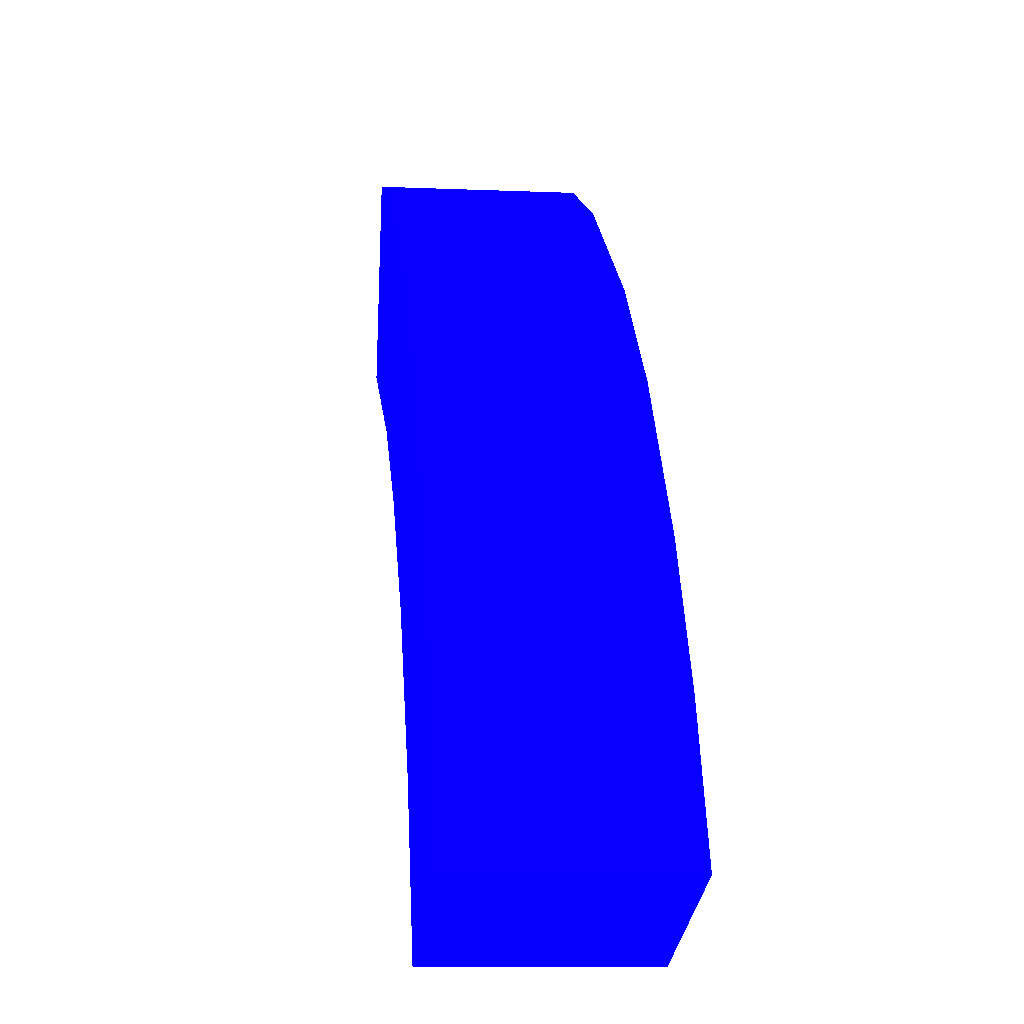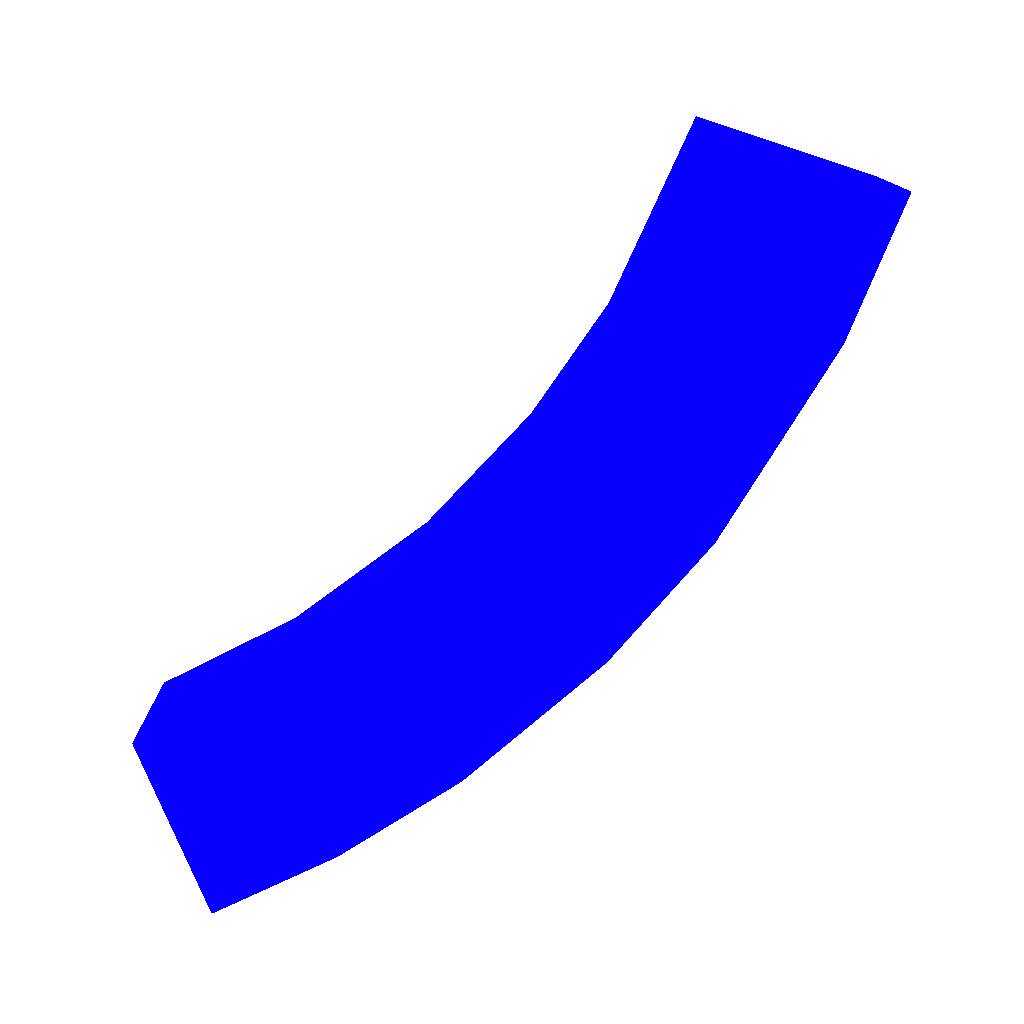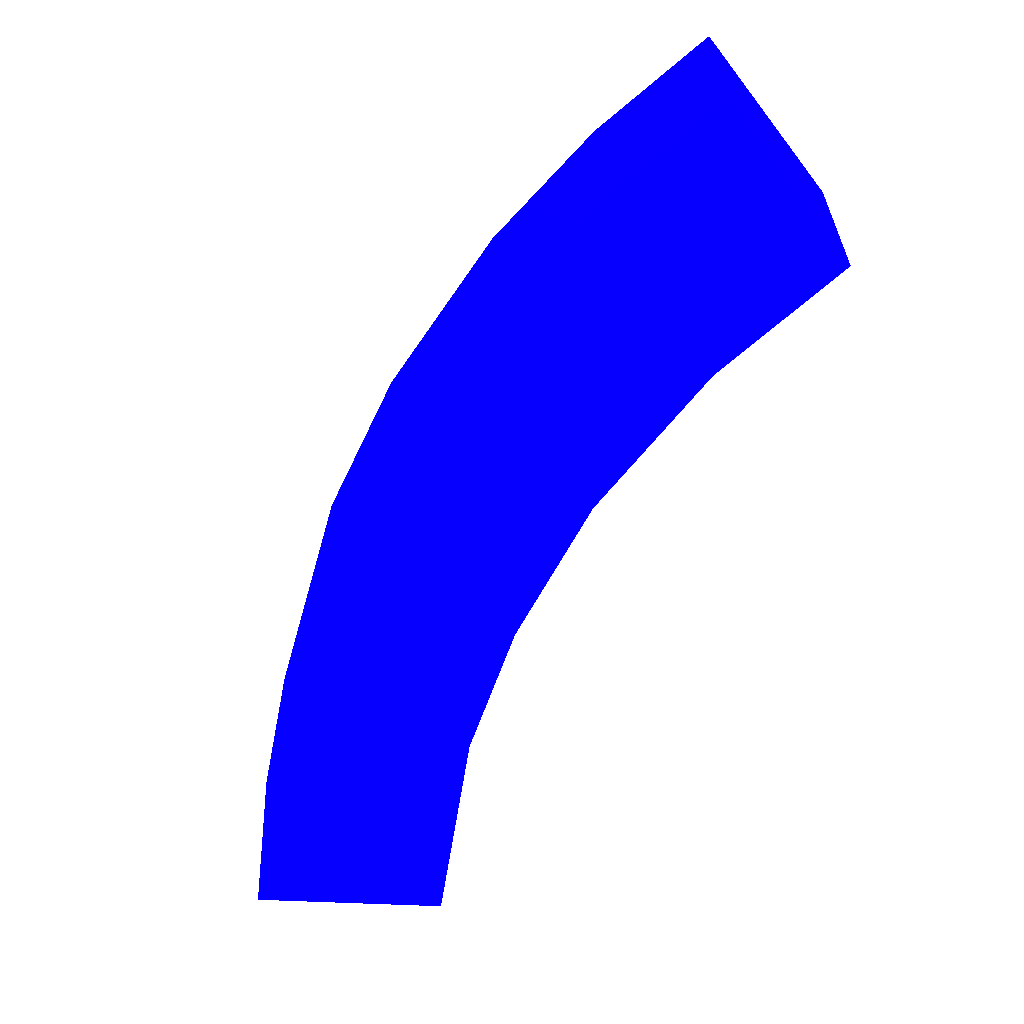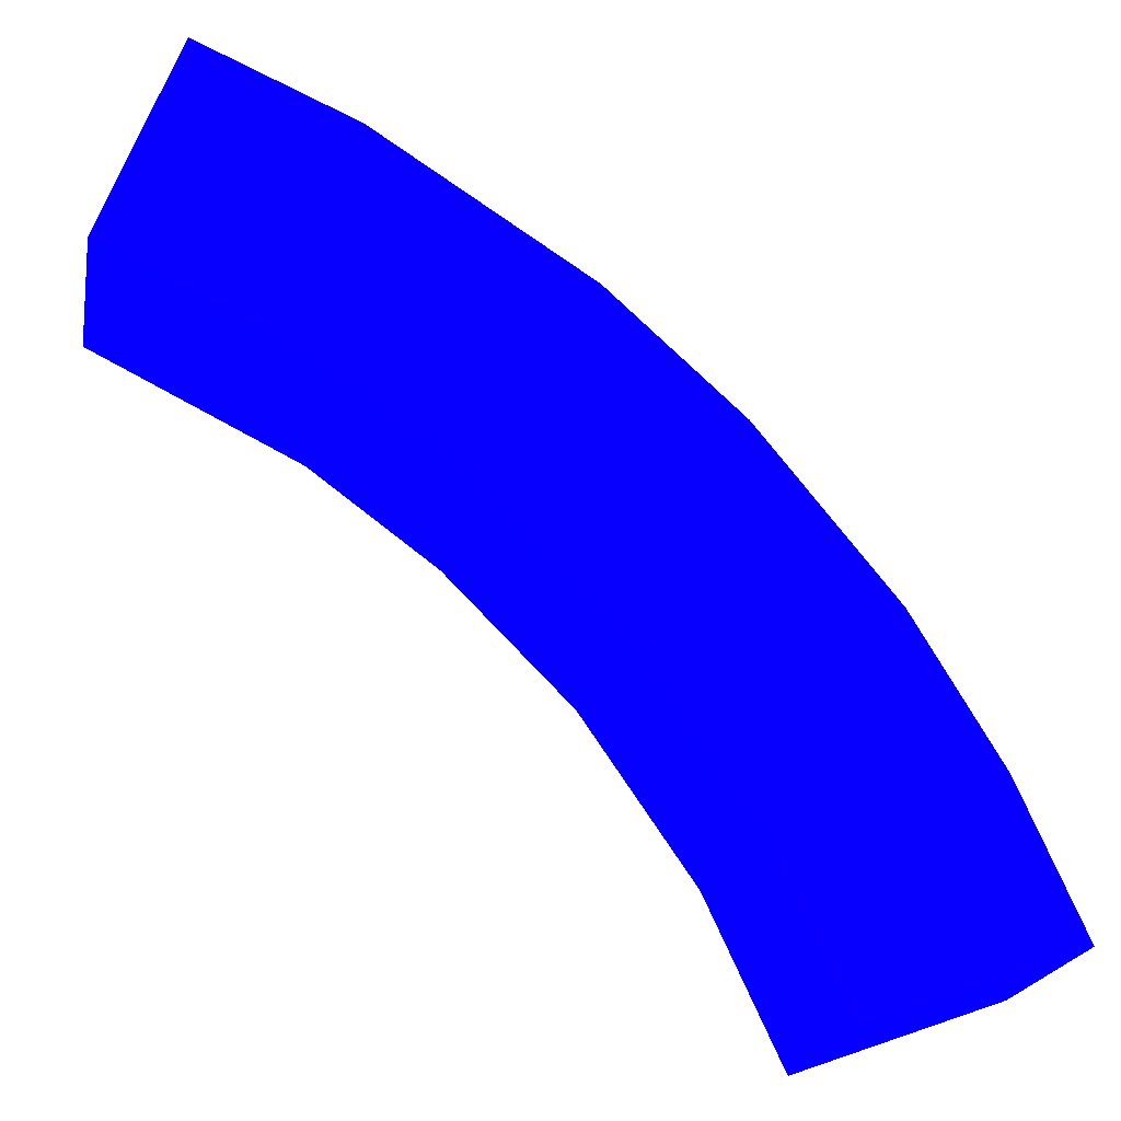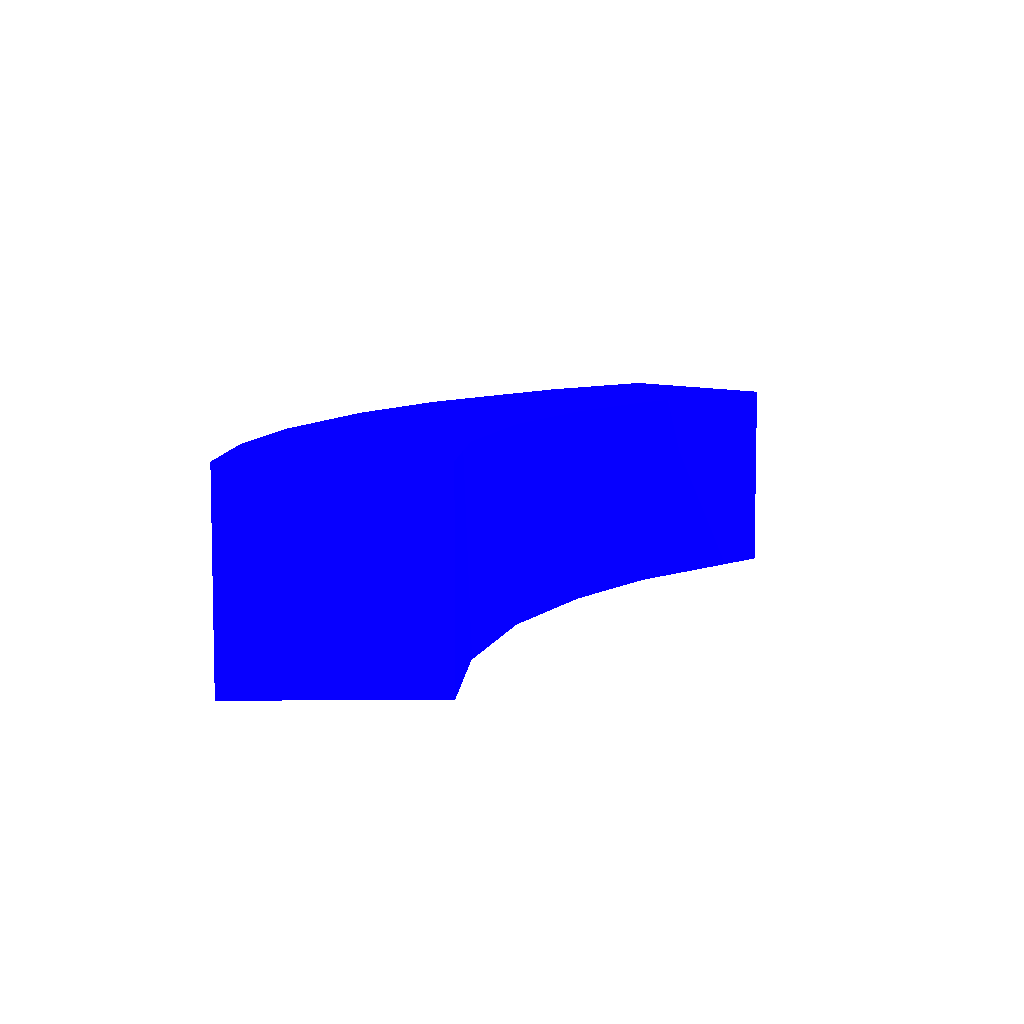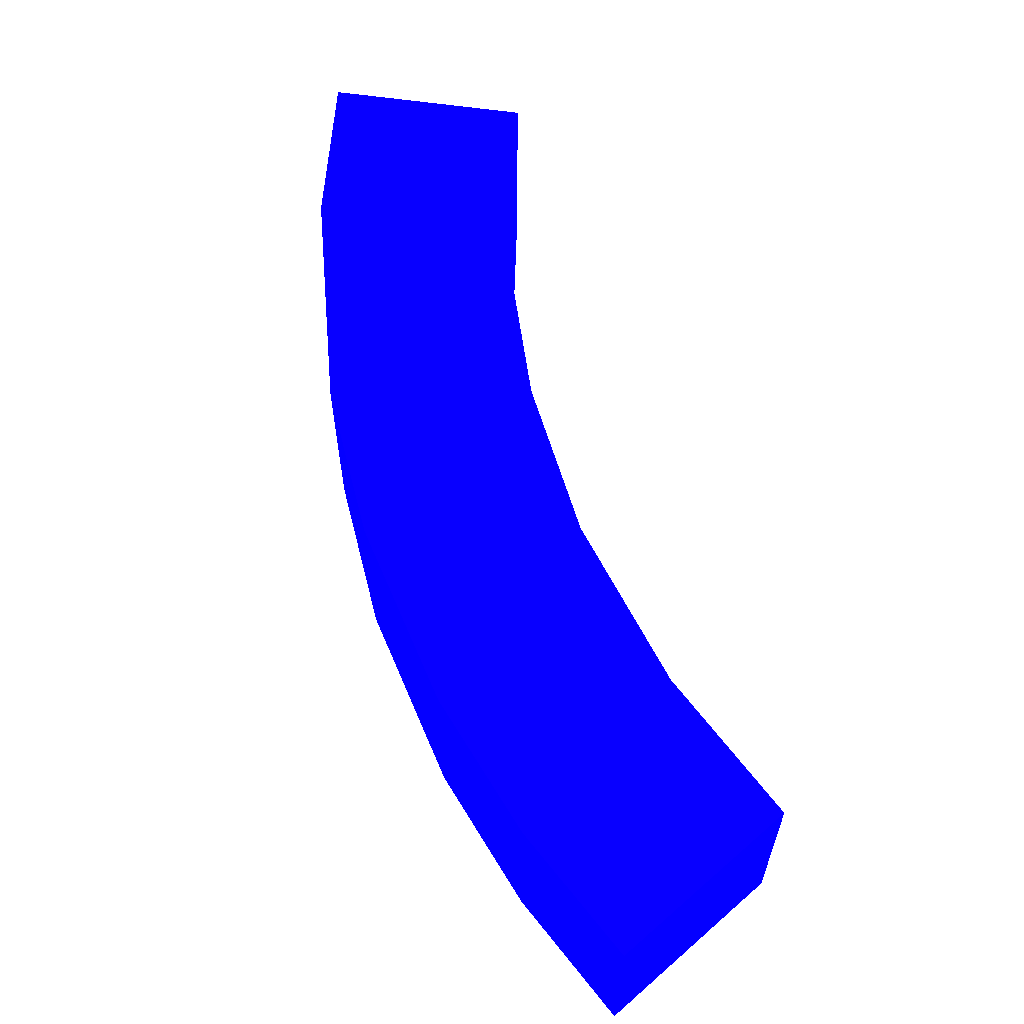
<metadata>
{"format":"obj","ext":"obj","renderer":"f3d","projection":"perspective","resolution":1024,"background":"white","views":[{"elev":-9.2,"azim":-96.3,"up":"+Y"},{"elev":-76.8,"azim":91.9,"up":"+Z"},{"elev":-61.6,"azim":-72.6,"up":"+Z"},{"elev":-21.1,"azim":169.5,"up":"+Y"},{"elev":7.5,"azim":-21.4,"up":"+Z"},{"elev":61.6,"azim":-61.7,"up":"+Z"}]}
</metadata>
<code>
v -1.912 1.599 0.25 0.01666 0 1
v -2.474 1.683 0.25 0.01666 0 1
v -2.169 2.06 -0.25 0.01666 0 1
v -1.622 1.89 -0.25 0.01666 0 1
v -2.344 0.8532 0.25 0.01666 0 1
v -0.8527 2.343 -0.25 0.01666 0 1
v -2.344 0.8532 -0.25 0.01666 0 1
v -1.87 2.334 -0.25 0.01666 0 1
v -1.383 2.651 -0.25 0.01666 0 1
v -2.814 1.024 0.25 0.01666 0 1
v -1.331 2.106 -0.25 0.01666 0 1
v -1.023 2.811 -0.25 0.01666 0 1
v -1.622 1.89 0.25 0.01666 0 1
v -2.668 1.356 -0.25 0.01666 0 1
v -0.8527 2.343 0.25 0.01666 0 1
v -1.023 2.811 0.25 0.01666 0 1
v -2.17 1.227 0.25 0.01666 0 1
v -1.383 2.651 0.25 0.01666 0 1
v -1.87 2.334 0.25 0.01666 0 1
v -2.474 1.683 -0.25 0.01666 0 1
v -1.912 1.599 -0.25 0.01666 0 1
v -2.814 1.024 -0.25 0.01666 0 1
v -2.169 2.06 0.25 0.01666 0 1
v -1.331 2.106 0.25 0.01666 0 1
v -2.17 1.227 -0.25 0.01666 0 1
v -2.668 1.356 0.25 0.01666 0 1
v -2.344 0.8532 0.25 0.01666 0 1
v -0.8527 2.343 -0.25 0.01666 0 1
v -2.344 0.8532 -0.25 0.01666 0 1
v -2.814 1.024 0.25 0.01666 0 1
v -1.023 2.811 -0.25 0.01666 0 1
v -0.8527 2.343 0.25 0.01666 0 1
v -1.023 2.811 0.25 0.01666 0 1
v -2.814 1.024 -0.25 0.01666 0 1
v -1.912 1.599 0.25 0.01666 0 1
v -2.474 1.683 0.25 0.01666 0 1
v -2.169 2.06 -0.25 0.01666 0 1
v -1.622 1.89 -0.25 0.01666 0 1
v -2.344 0.8532 0.25 0.01666 0 1
v -0.8527 2.343 -0.25 0.01666 0 1
v -2.344 0.8532 -0.25 0.01666 0 1
v -1.87 2.334 -0.25 0.01666 0 1
v -1.383 2.651 -0.25 0.01666 0 1
v -2.814 1.024 0.25 0.01666 0 1
v -1.331 2.106 -0.25 0.01666 0 1
v -1.023 2.811 -0.25 0.01666 0 1
v -1.622 1.89 0.25 0.01666 0 1
v -2.668 1.356 -0.25 0.01666 0 1
v -0.8527 2.343 0.25 0.01666 0 1
v -1.023 2.811 0.25 0.01666 0 1
v -2.17 1.227 0.25 0.01666 0 1
v -1.383 2.651 0.25 0.01666 0 1
v -1.87 2.334 0.25 0.01666 0 1
v -2.474 1.683 -0.25 0.01666 0 1
v -1.912 1.599 -0.25 0.01666 0 1
v -2.814 1.024 -0.25 0.01666 0 1
v -2.169 2.06 0.25 0.01666 0 1
v -1.331 2.106 0.25 0.01666 0 1
v -2.17 1.227 -0.25 0.01666 0 1
v -2.668 1.356 0.25 0.01666 0 1
g mmGroup0
f 14 7 22
f 11 4 8
f 25 14 20
f 20 3 21
f 4 3 8
f 14 25 7
f 6 9 12
f 21 3 4
f 25 20 21
f 6 11 9
f 8 9 11
f 26 10 5
f 24 19 13
f 17 2 26
f 2 1 23
f 13 19 23
f 26 5 17
f 15 16 18
f 1 13 23
f 17 1 2
f 15 18 24
f 19 24 18
f 29 27 30
f 29 30 34
f 31 33 32
f 31 32 28
f 59 51 39
f 59 39 41
f 55 35 51
f 55 51 59
f 38 47 35
f 38 35 55
f 45 58 47
f 45 47 38
f 40 49 58
f 40 58 45
f 43 52 50
f 43 50 46
f 42 53 52
f 42 52 43
f 37 57 53
f 37 53 42
f 54 36 57
f 54 57 37
f 48 60 36
f 48 36 54
f 56 44 60
f 56 60 48

</code>
